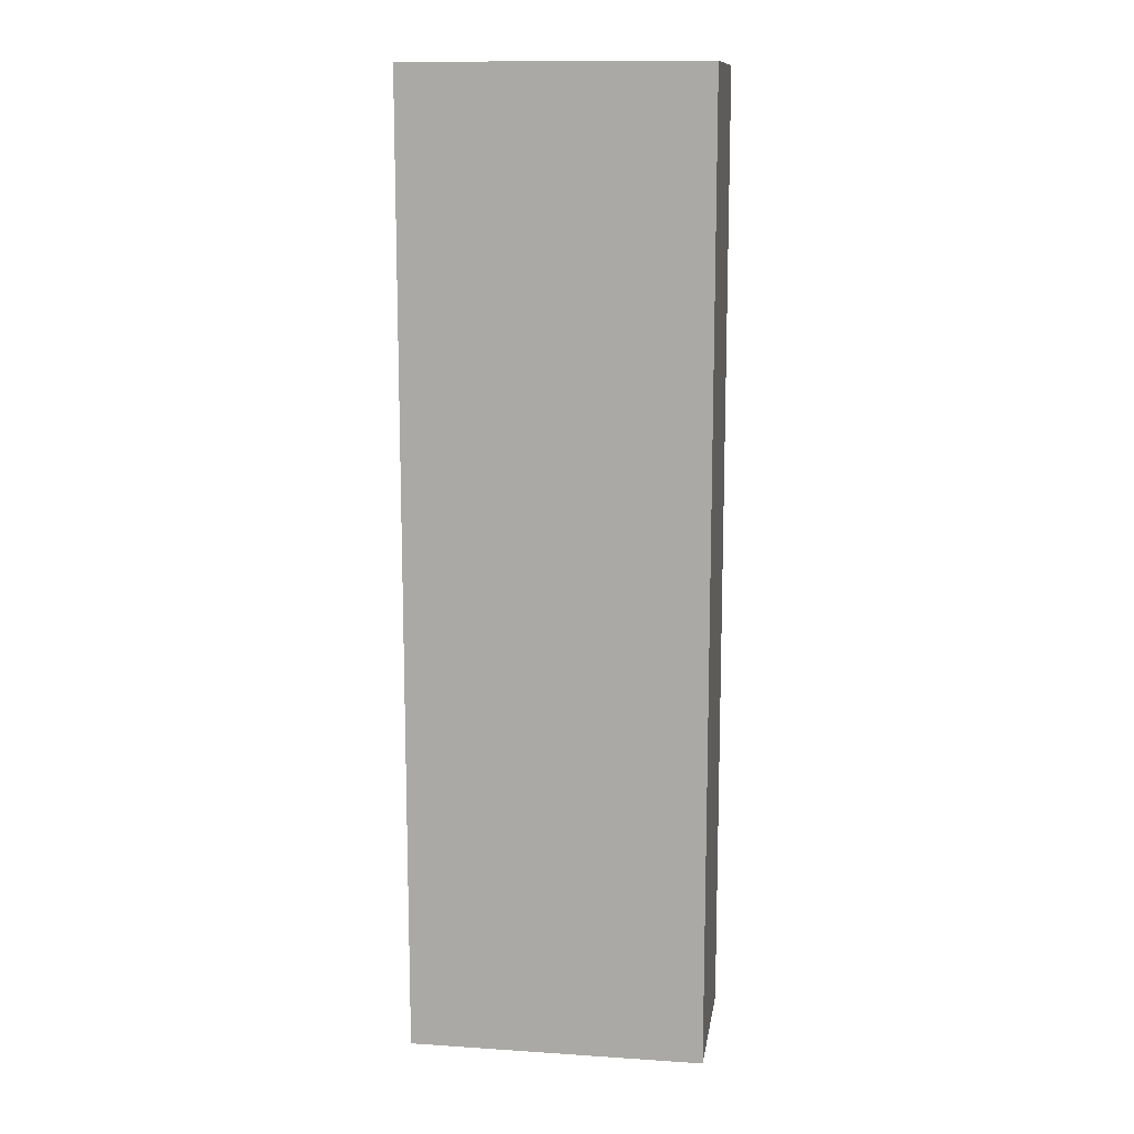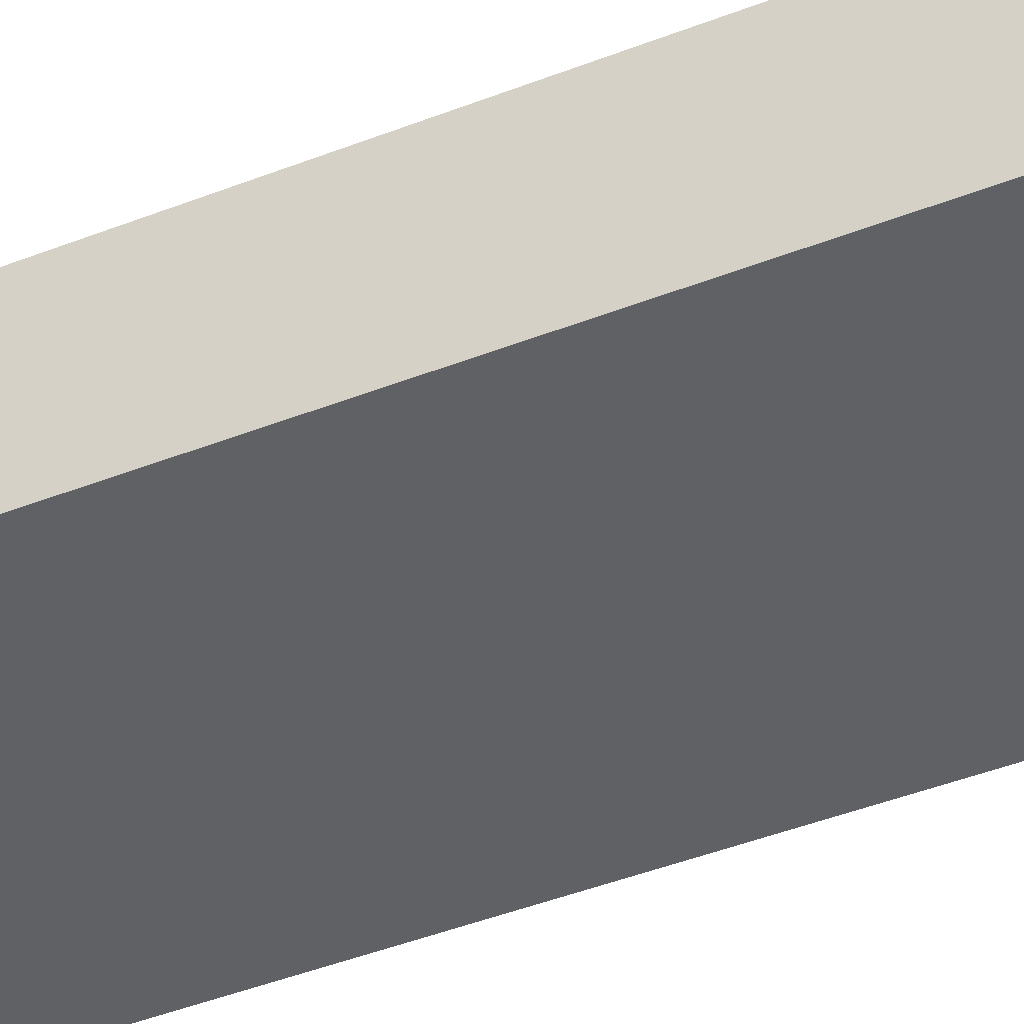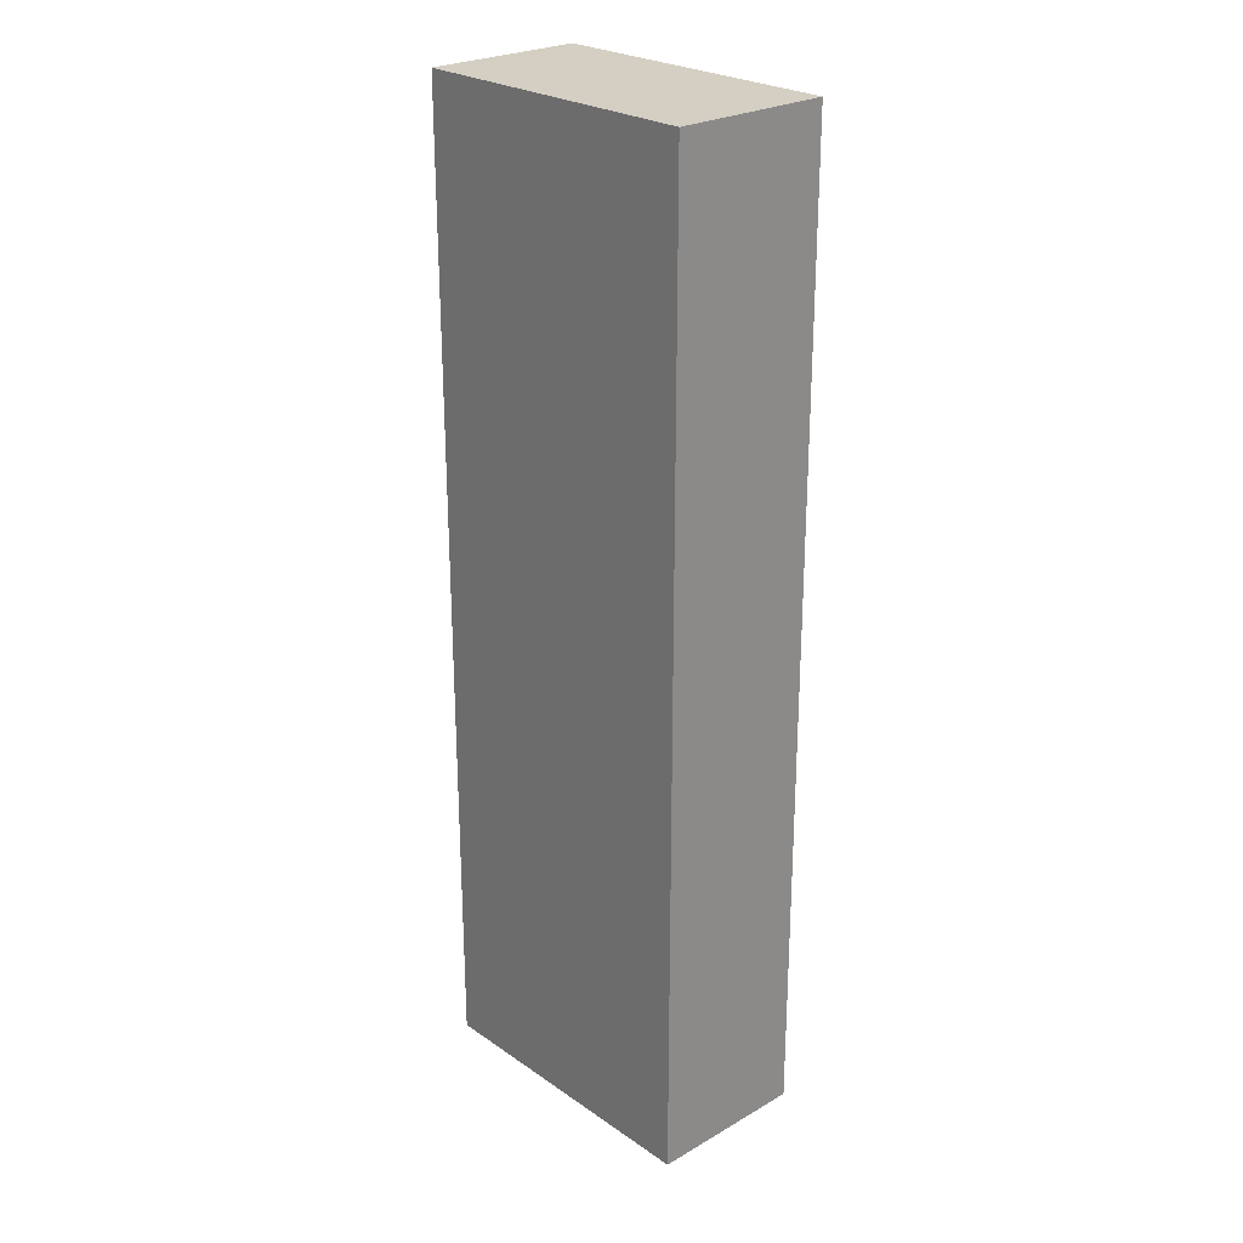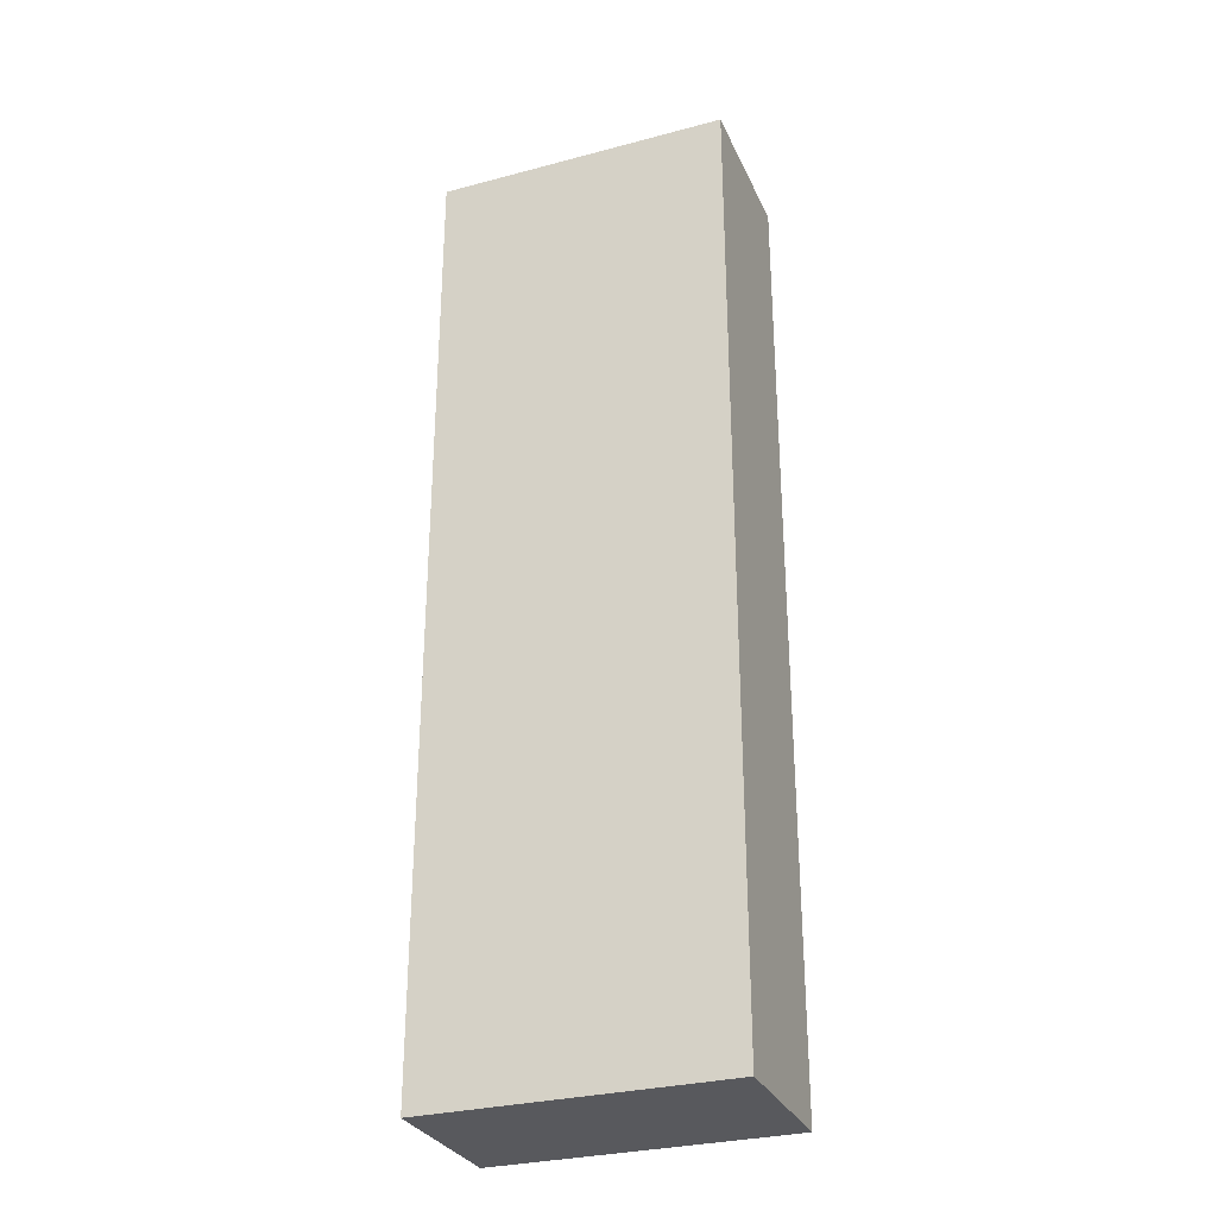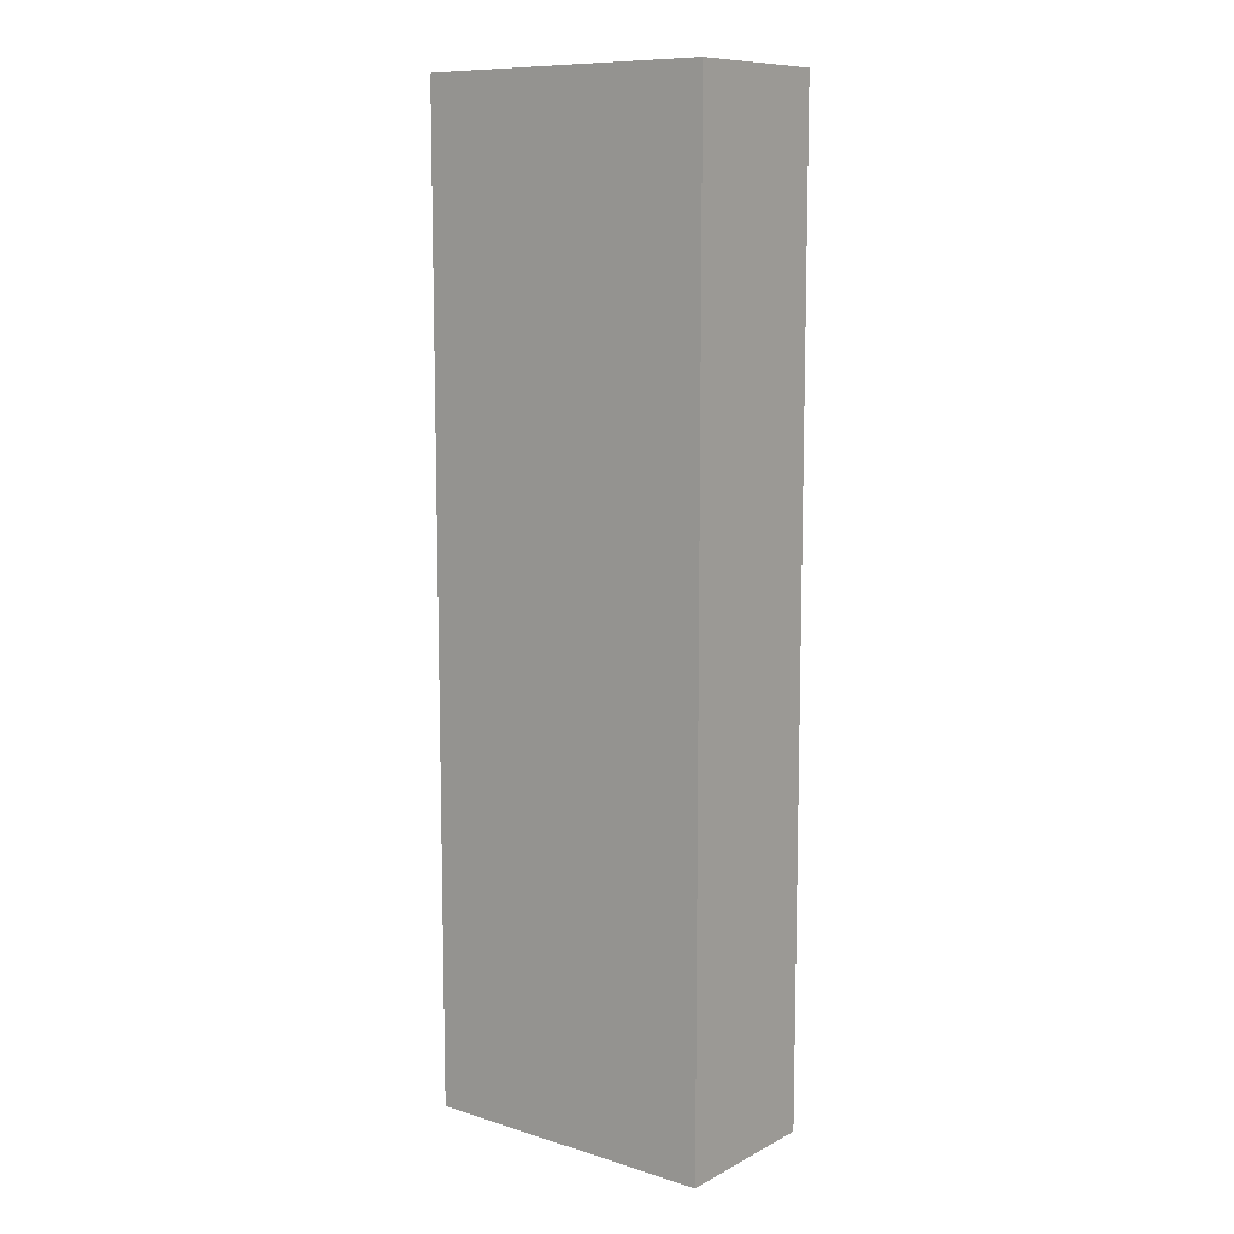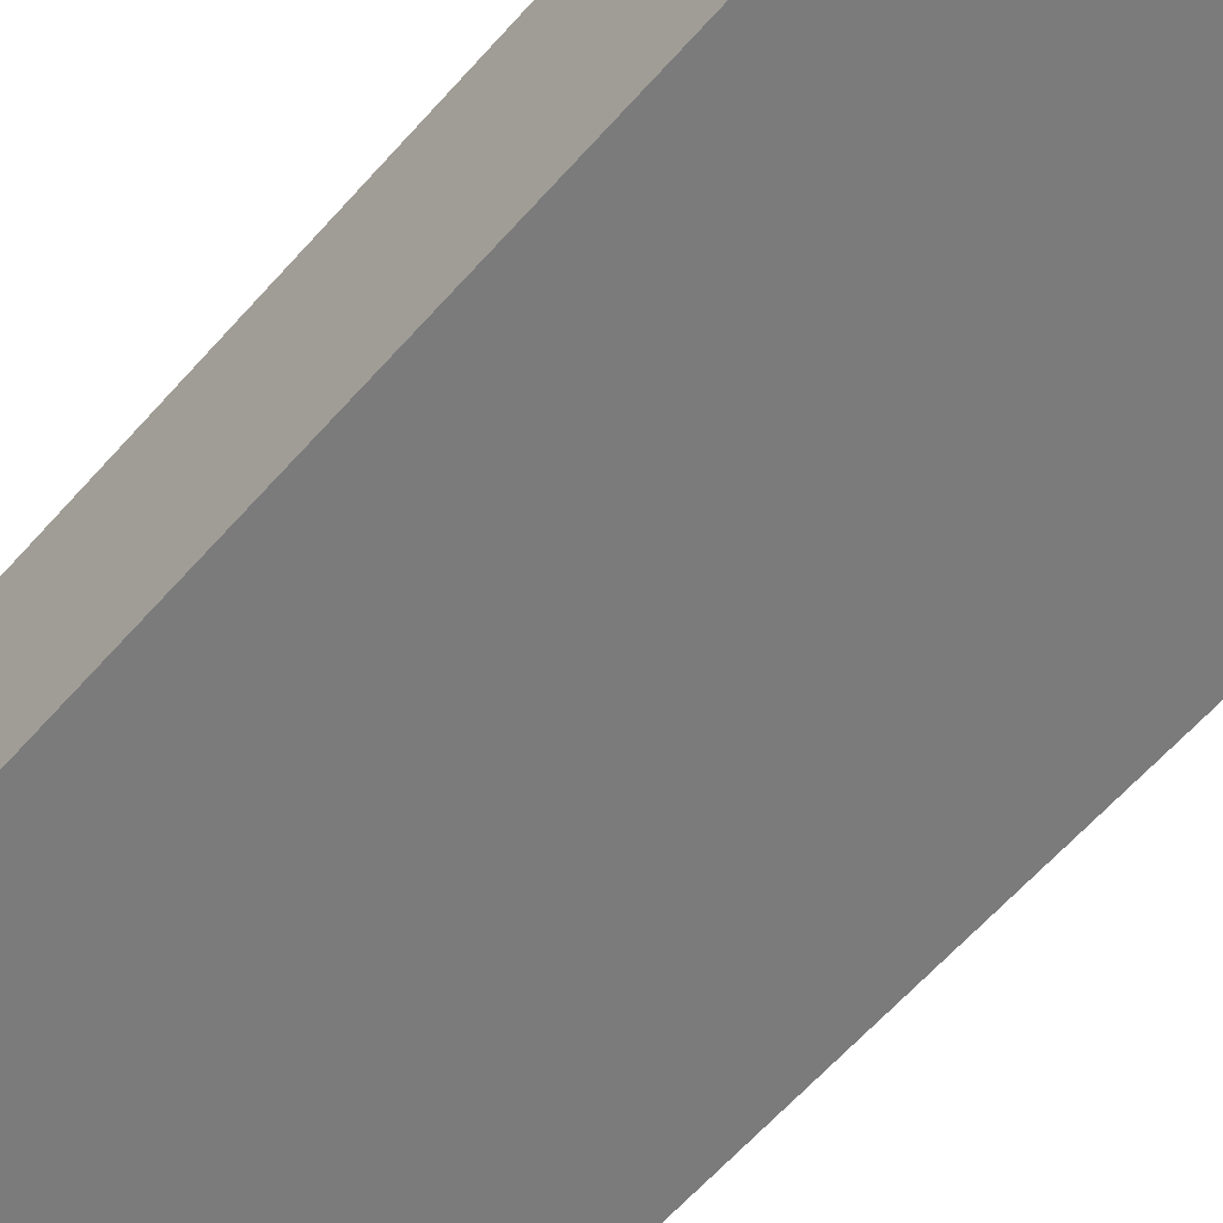
<metadata>
{"format":"obj","ext":"obj","renderer":"f3d","projection":"perspective","resolution":1024,"background":"white","views":[{"elev":12.5,"azim":-171.3,"up":"+Z"},{"elev":-46.5,"azim":113.8,"up":"+Y"},{"elev":25.5,"azim":-132.6,"up":"+Z"},{"elev":-30.1,"azim":-158.9,"up":"+Z"},{"elev":10.1,"azim":-142.0,"up":"+Z"},{"elev":-58.4,"azim":139.7,"up":"+Y"}]}
</metadata>
<code>
v  -0.1897 -0.1944 -1.665
v  -0.1897 -0.1944 -1.899
v  -0.0697 -0.1944 -1.899
v  -0.0697 -0.1944 -1.665
v  0.0503 -0.1944 -1.899
v  0.0503 -0.1944 -1.665
v  0.1703 -0.1944 -1.899
v  0.1703 -0.1944 -1.665
v  -0.1897 -0.1944 -2.134
v  -0.0697 -0.1944 -2.134
v  0.0503 -0.1944 -2.134
v  0.1703 -0.1944 -2.134
v  -0.1897 -0.1944 -2.368
v  -0.0697 -0.1944 -2.368
v  0.0503 -0.1944 -2.368
v  0.1703 -0.1944 -2.368
v  -0.1897 -0.1944 -2.603
v  -0.0697 -0.1944 -2.603
v  0.0503 -0.1944 -2.603
v  0.1703 -0.1944 -2.603
v  -0.1897 -0.1944 -2.838
v  -0.0697 -0.1944 -2.838
v  0.0503 -0.1944 -2.838
v  0.1703 -0.1944 -2.838
v  -0.1897 -0.0047 -1.665
v  -0.0697 -0.0047 -1.665
v  -0.0697 -0.0047 -1.899
v  -0.1897 -0.0047 -1.899
v  0.0503 -0.0047 -1.665
v  0.0503 -0.0047 -1.899
v  0.1703 -0.0047 -1.665
v  0.1703 -0.0047 -1.899
v  -0.0697 -0.0047 -2.134
v  -0.1897 -0.0047 -2.134
v  0.0503 -0.0047 -2.134
v  0.1703 -0.0047 -2.134
v  -0.0697 -0.0047 -2.368
v  -0.1897 -0.0047 -2.368
v  0.0503 -0.0047 -2.368
v  0.1703 -0.0047 -2.368
v  -0.0697 -0.0047 -2.603
v  -0.1897 -0.0047 -2.603
v  0.0503 -0.0047 -2.603
v  0.1703 -0.0047 -2.603
v  -0.0697 -0.0047 -2.838
v  -0.1897 -0.0047 -2.838
v  0.0503 -0.0047 -2.838
v  0.1703 -0.0047 -2.838
g Box03
f 1 2 3
f 3 4 1
f 4 3 5
f 5 6 4
f 6 5 7
f 7 8 6
f 2 9 10
f 10 3 2
f 3 10 11
f 11 5 3
f 5 11 12
f 12 7 5
f 9 13 14
f 14 10 9
f 10 14 15
f 15 11 10
f 11 15 16
f 16 12 11
f 13 17 18
f 18 14 13
f 14 18 19
f 19 15 14
f 15 19 20
f 20 16 15
f 17 21 22
f 22 18 17
f 18 22 23
f 23 19 18
f 19 23 24
f 24 20 19
f 25 26 27
f 27 28 25
f 26 29 30
f 30 27 26
f 29 31 32
f 32 30 29
f 28 27 33
f 33 34 28
f 27 30 35
f 35 33 27
f 30 32 36
f 36 35 30
f 34 33 37
f 37 38 34
f 33 35 39
f 39 37 33
f 35 36 40
f 40 39 35
f 38 37 41
f 41 42 38
f 37 39 43
f 43 41 37
f 39 40 44
f 44 43 39
f 42 41 45
f 45 46 42
f 41 43 47
f 47 45 41
f 43 44 48
f 48 47 43
f 1 4 26
f 26 25 1
f 4 6 29
f 29 26 4
f 6 8 31
f 31 29 6
f 8 7 32
f 32 31 8
f 7 12 36
f 36 32 7
f 12 16 40
f 40 36 12
f 16 20 44
f 44 40 16
f 20 24 48
f 48 44 20
f 24 23 47
f 47 48 24
f 23 22 45
f 45 47 23
f 22 21 46
f 46 45 22
f 21 17 42
f 42 46 21
f 17 13 38
f 38 42 17
f 13 9 34
f 34 38 13
f 9 2 28
f 28 34 9
f 2 1 25
f 25 28 2

</code>
